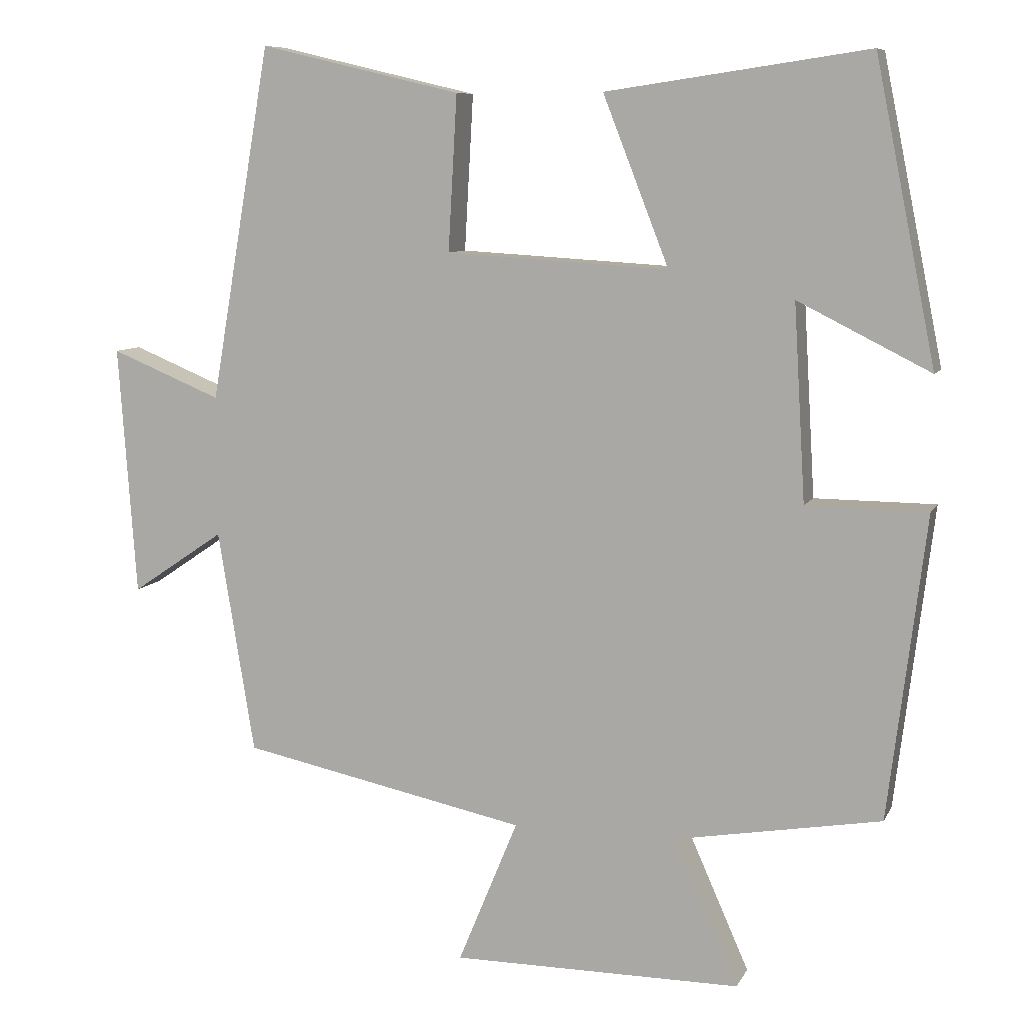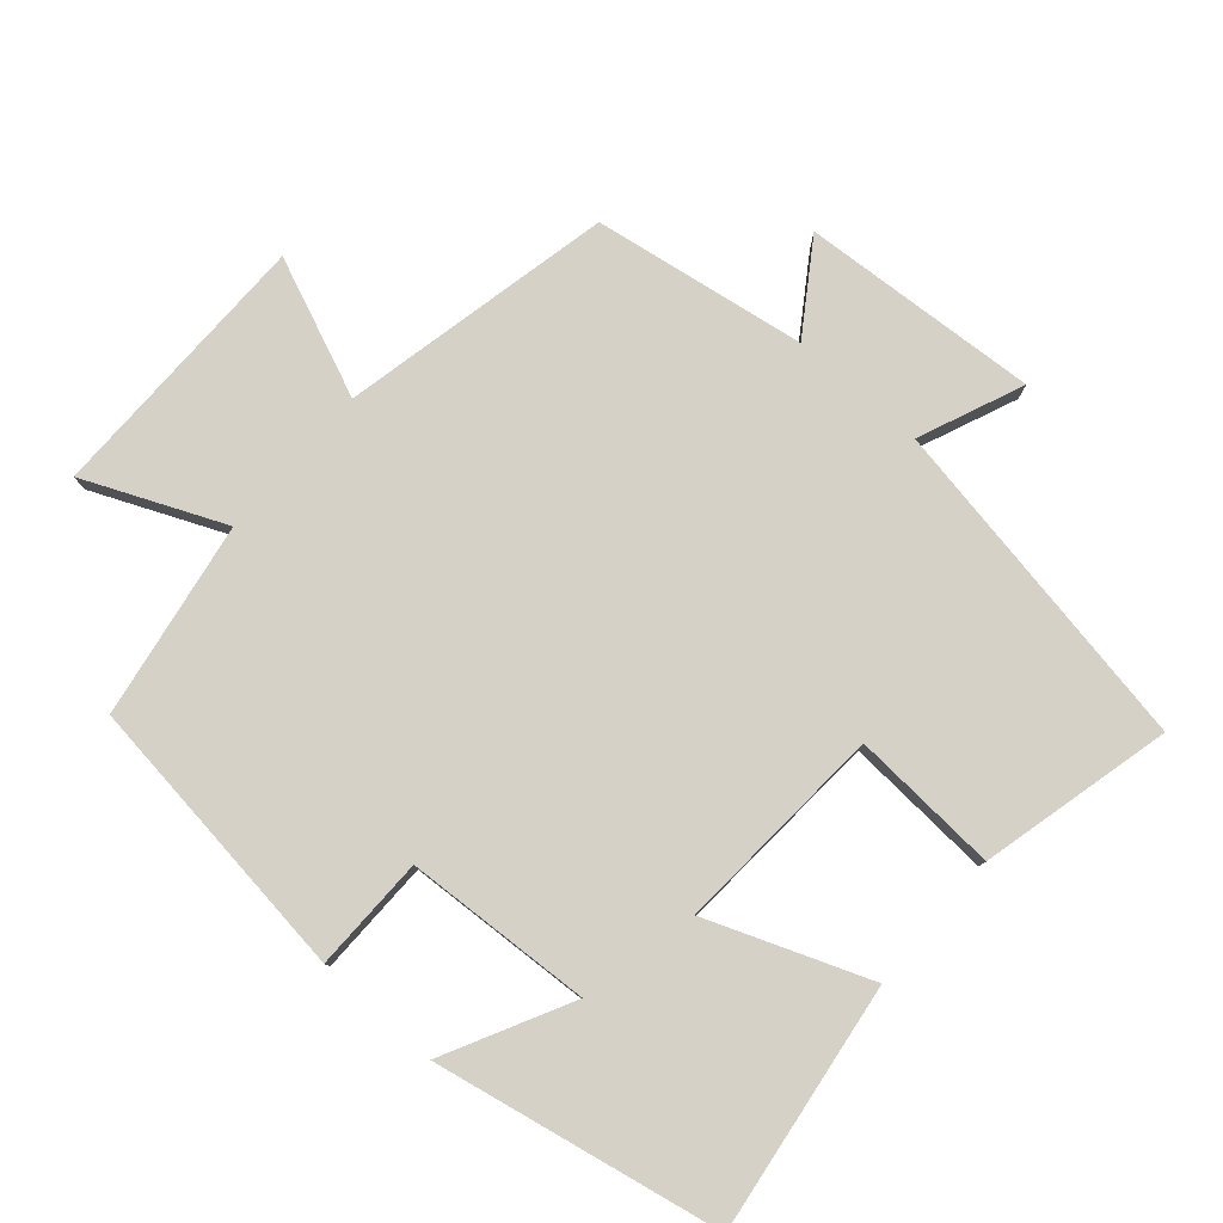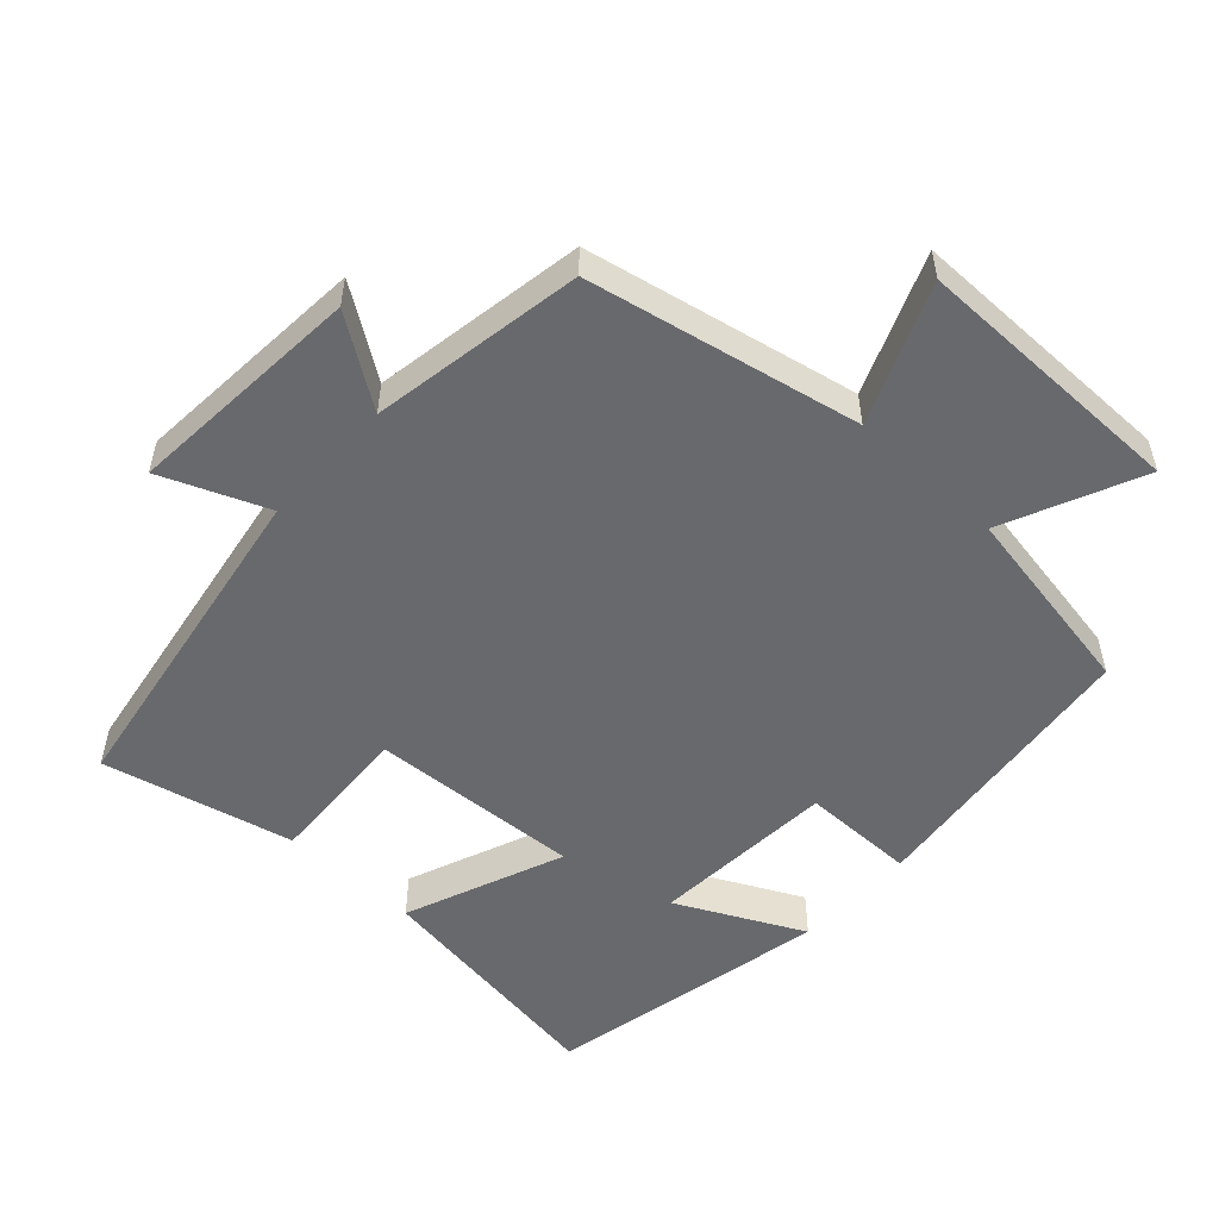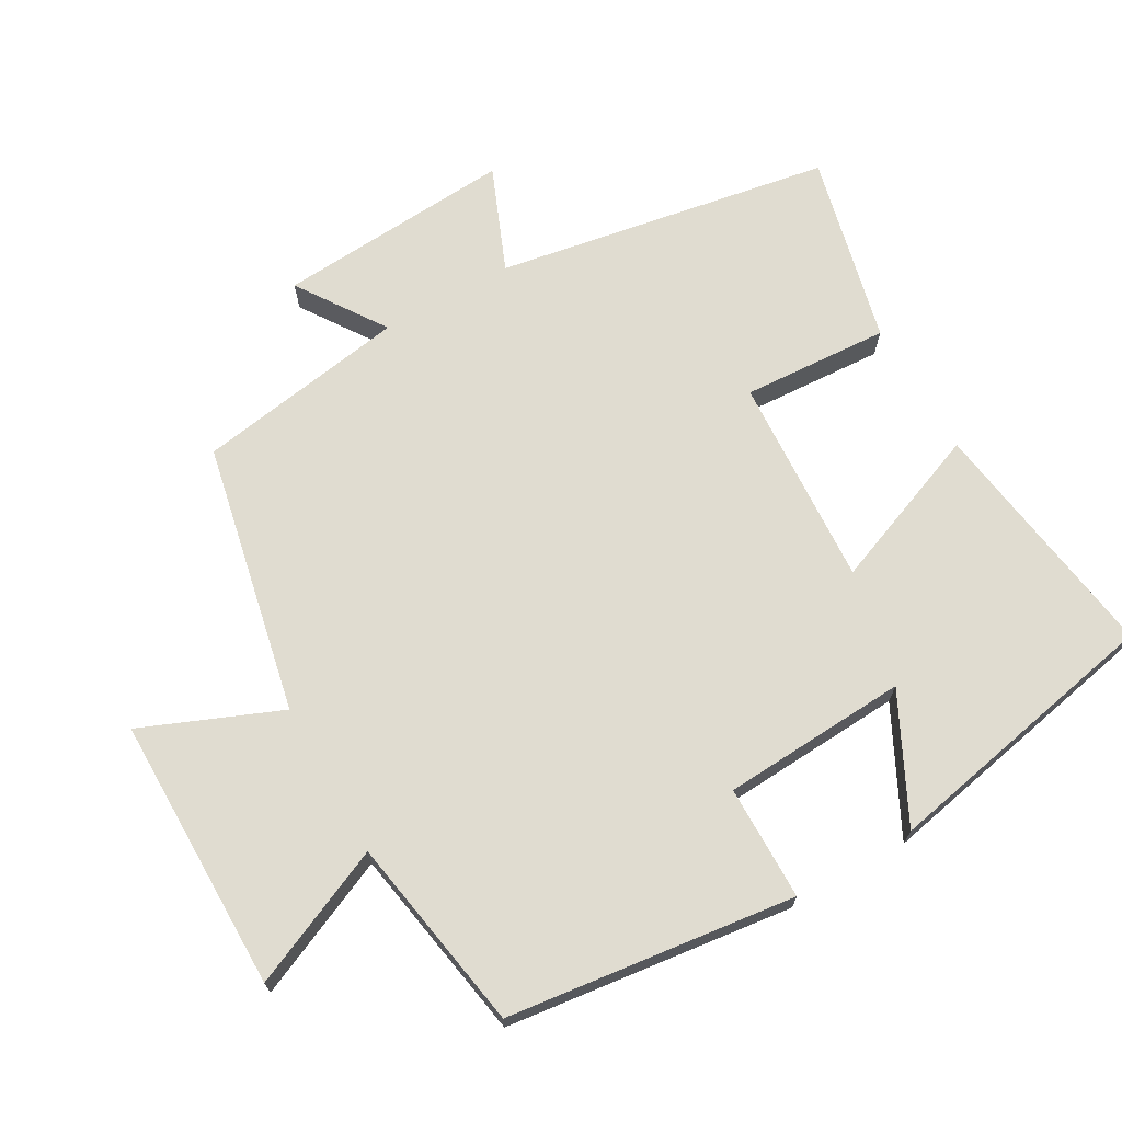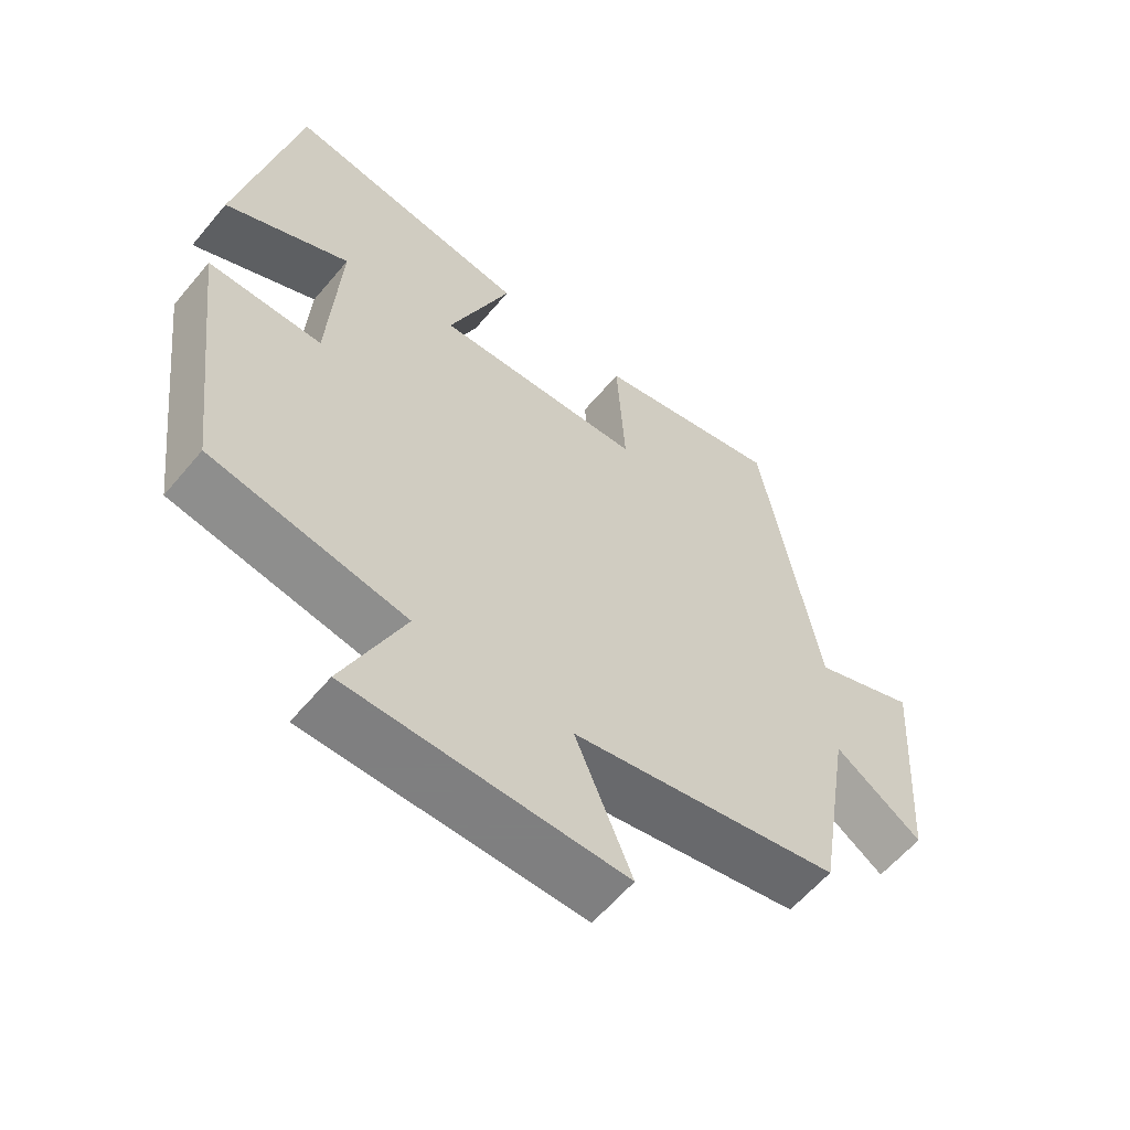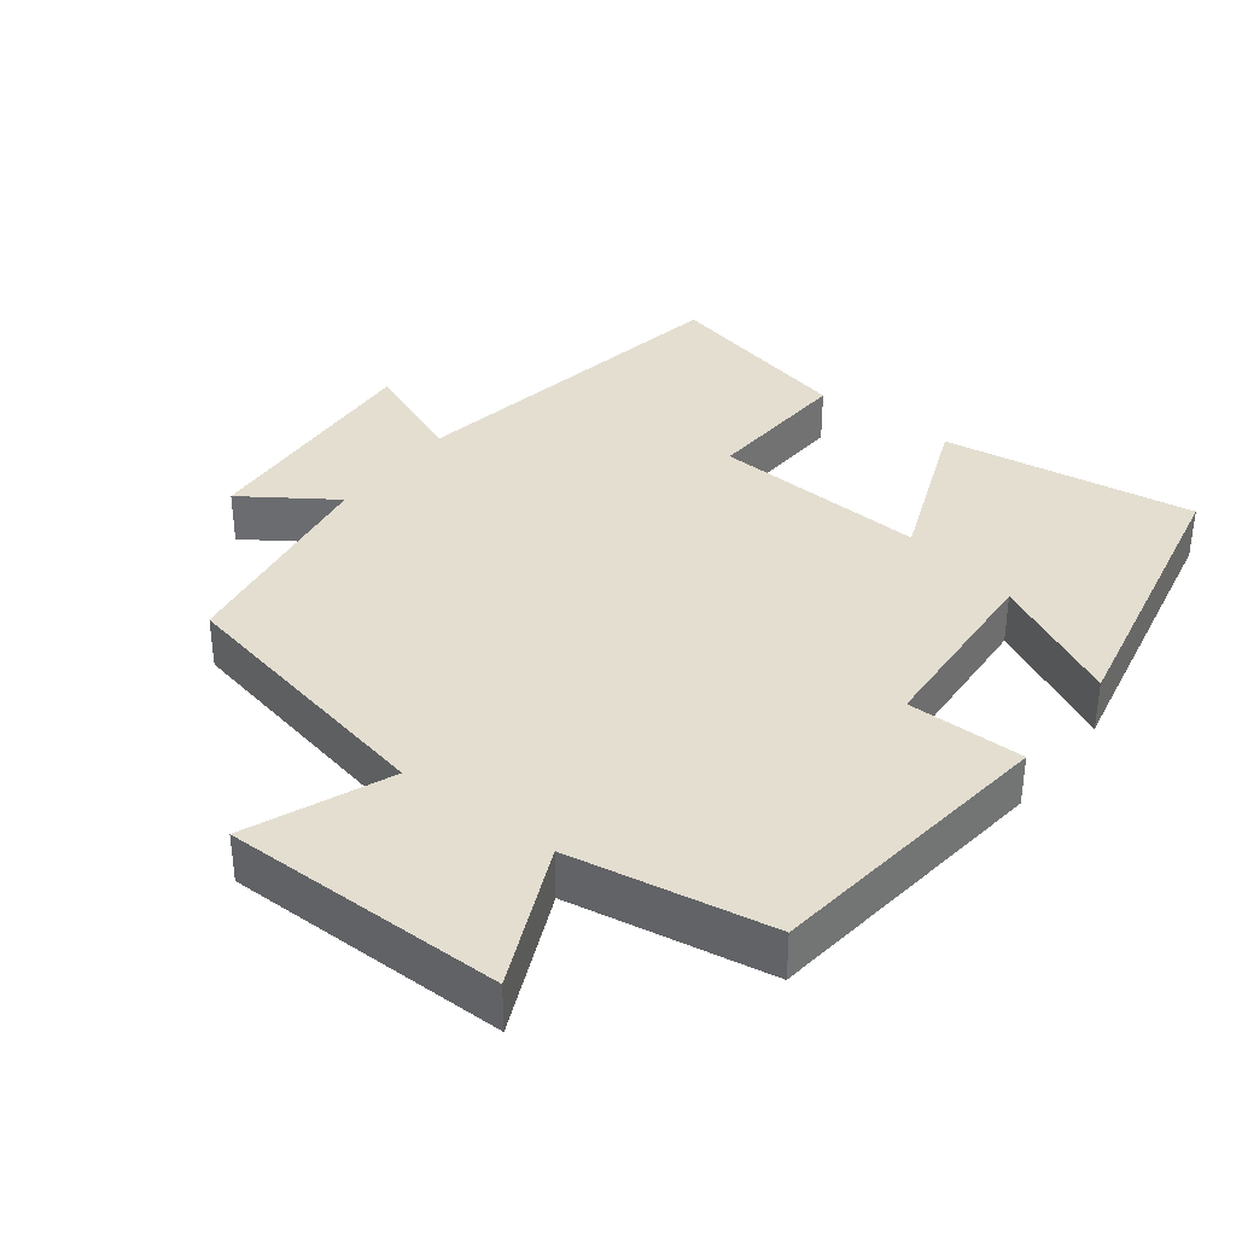
<metadata>
{"format":"obj","ext":"obj","renderer":"f3d","projection":"perspective","resolution":1024,"background":"white","views":[{"elev":8.6,"azim":-162.7,"up":"+Z"},{"elev":79.3,"azim":-48.6,"up":"+Y"},{"elev":-52.8,"azim":137.2,"up":"+Y"},{"elev":69.5,"azim":-119.6,"up":"+Y"},{"elev":-59.9,"azim":-39.7,"up":"+Z"},{"elev":35.9,"azim":-142.6,"up":"+Y"}]}
</metadata>
<code>
v 0.417 0.07 0.565
v 0.5 0.07 0.081
v 0.651 0.07 0.143
v 0.627 0.07 -0.199
v 0.5 0.07 -0.113
v 0.45 0.07 -0.419
v 0.059 0.07 -0.5
v 0.141 0.07 -0.699
v -0.255 0.07 -0.699
v -0.167 0.07 -0.5
v -0.449 0.07 -0.451
v -0.5 0.07 -0.036
v -0.335 0.07 -0.035
v -0.319 0.07 0.233
v -0.5 0.07 0.142
v -0.417 0.07 0.552
v -0.06 0.07 0.5
v -0.15 0.07 0.27
v 0.154 0.07 0.288
v 0.142 0.07 0.5
v 0.417 0 0.565
v 0.5 0 0.081
v 0.651 0 0.143
v 0.627 0 -0.199
v 0.5 0 -0.113
v 0.45 0 -0.419
v 0.059 0 -0.5
v 0.141 0 -0.699
v -0.255 0 -0.699
v -0.167 0 -0.5
v -0.449 0 -0.451
v -0.5 0 -0.036
v -0.335 0 -0.035
v -0.319 0 0.233
v -0.5 0 0.142
v -0.417 0 0.552
v -0.06 0 0.5
v -0.15 0 0.27
v 0.154 0 0.288
v 0.142 0 0.5
f 19 20 1 2
f 18 19 2
f 16 17 18
f 14 15 16
f 14 16 18
f 13 14 18 2
f 10 11 12 13
f 7 8 9 10
f 10 13 2
f 7 10 2
f 6 7 2
f 5 6 2
f 2 3 4 5
f 22 21 40 39
f 22 39 38
f 38 37 36
f 36 35 34
f 38 36 34
f 22 38 34 33
f 33 32 31 30
f 30 29 28 27
f 22 33 30
f 22 30 27
f 22 27 26
f 22 26 25
f 25 24 23 22
f 1 21 22 2
f 2 22 23 3
f 3 23 24 4
f 4 24 25 5
f 5 25 26 6
f 6 26 27 7
f 7 27 28 8
f 8 28 29 9
f 9 29 30 10
f 10 30 31 11
f 11 31 32 12
f 12 32 33 13
f 13 33 34 14
f 14 34 35 15
f 15 35 36 16
f 16 36 37 17
f 17 37 38 18
f 18 38 39 19
f 19 39 40 20
f 20 40 21 1

</code>
